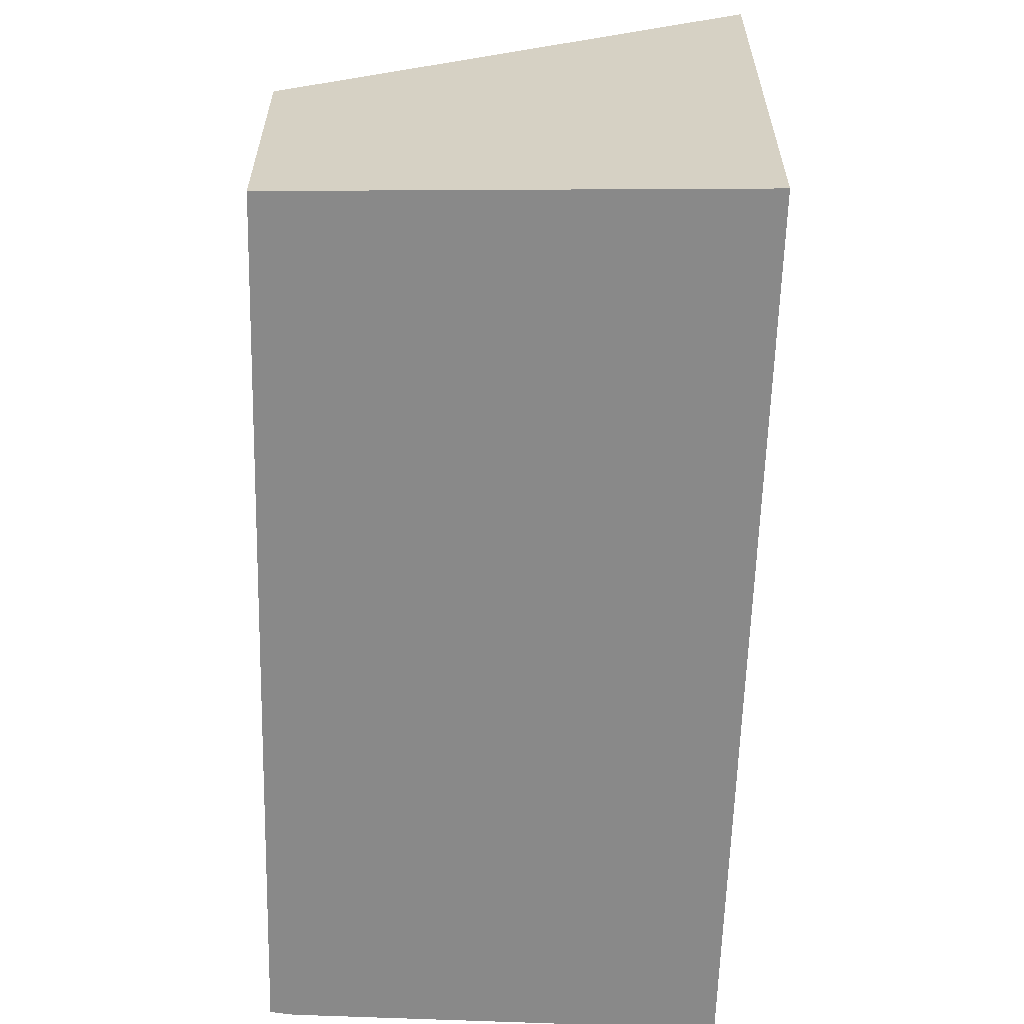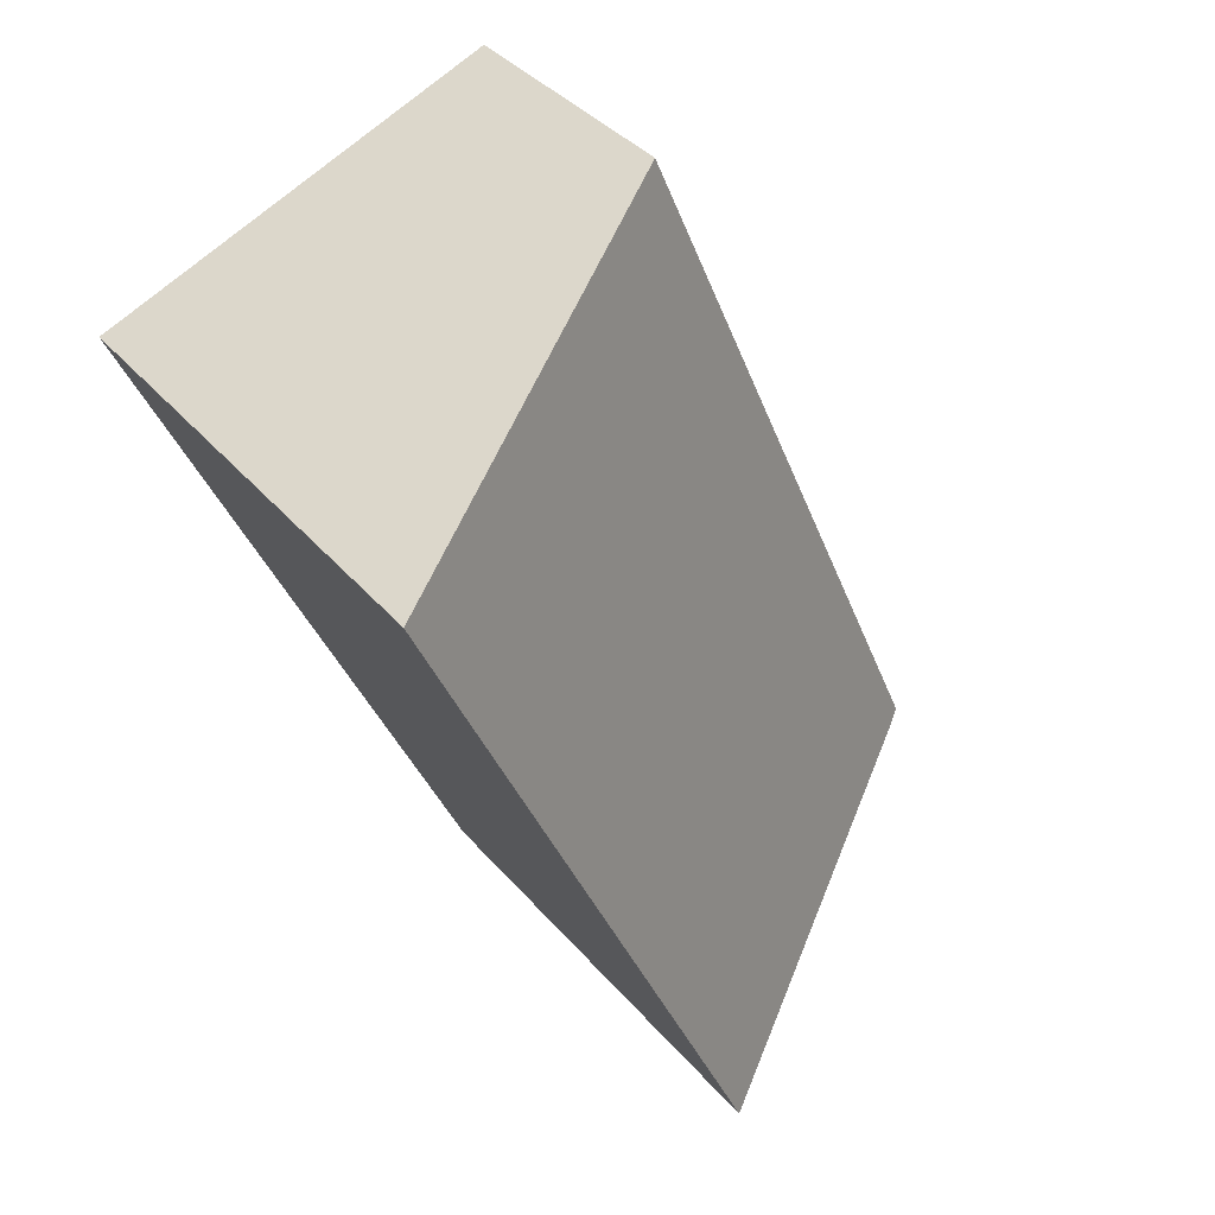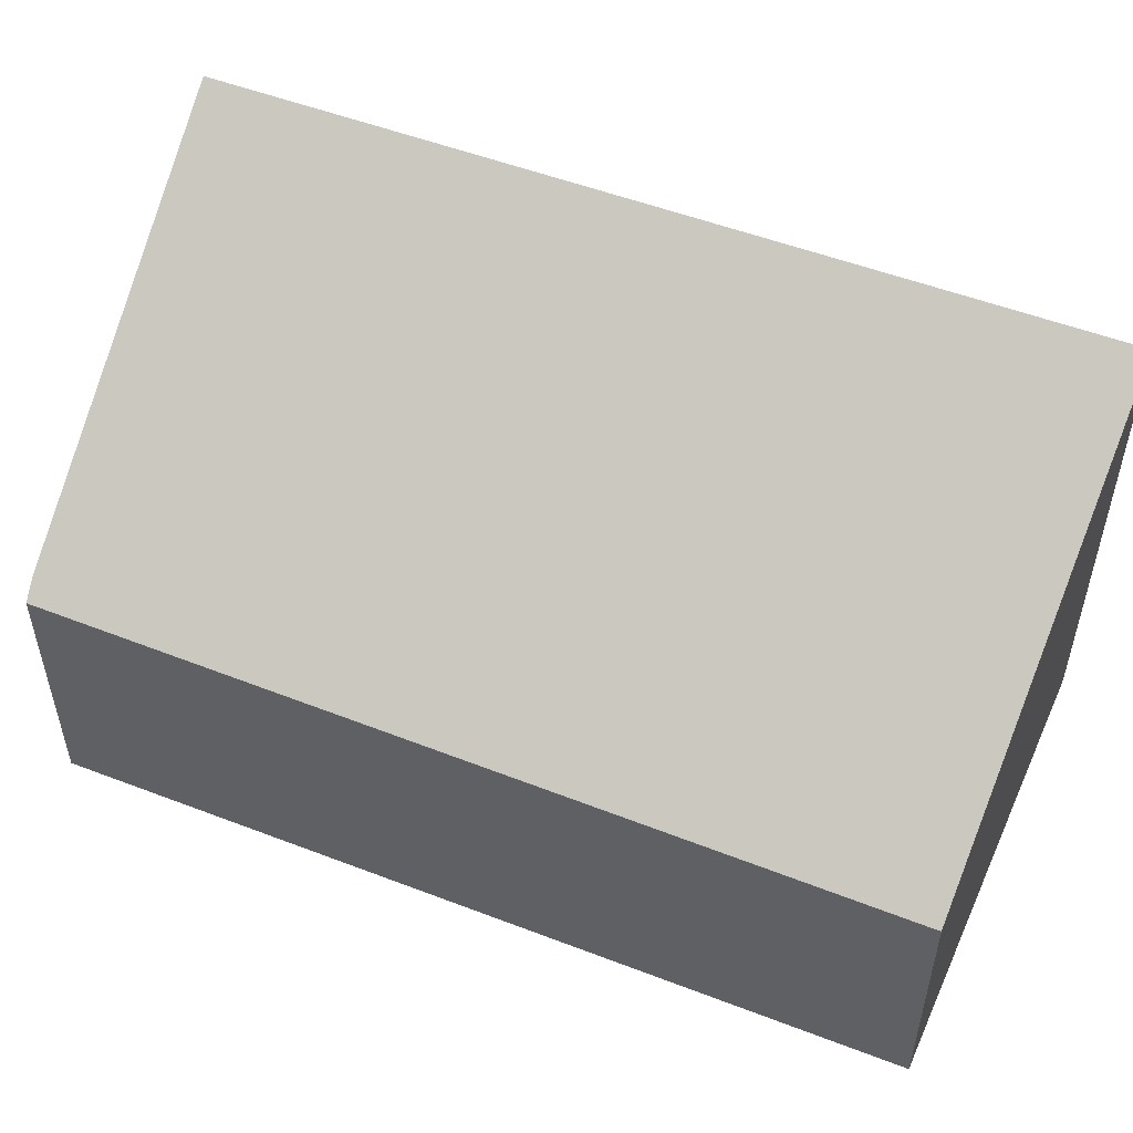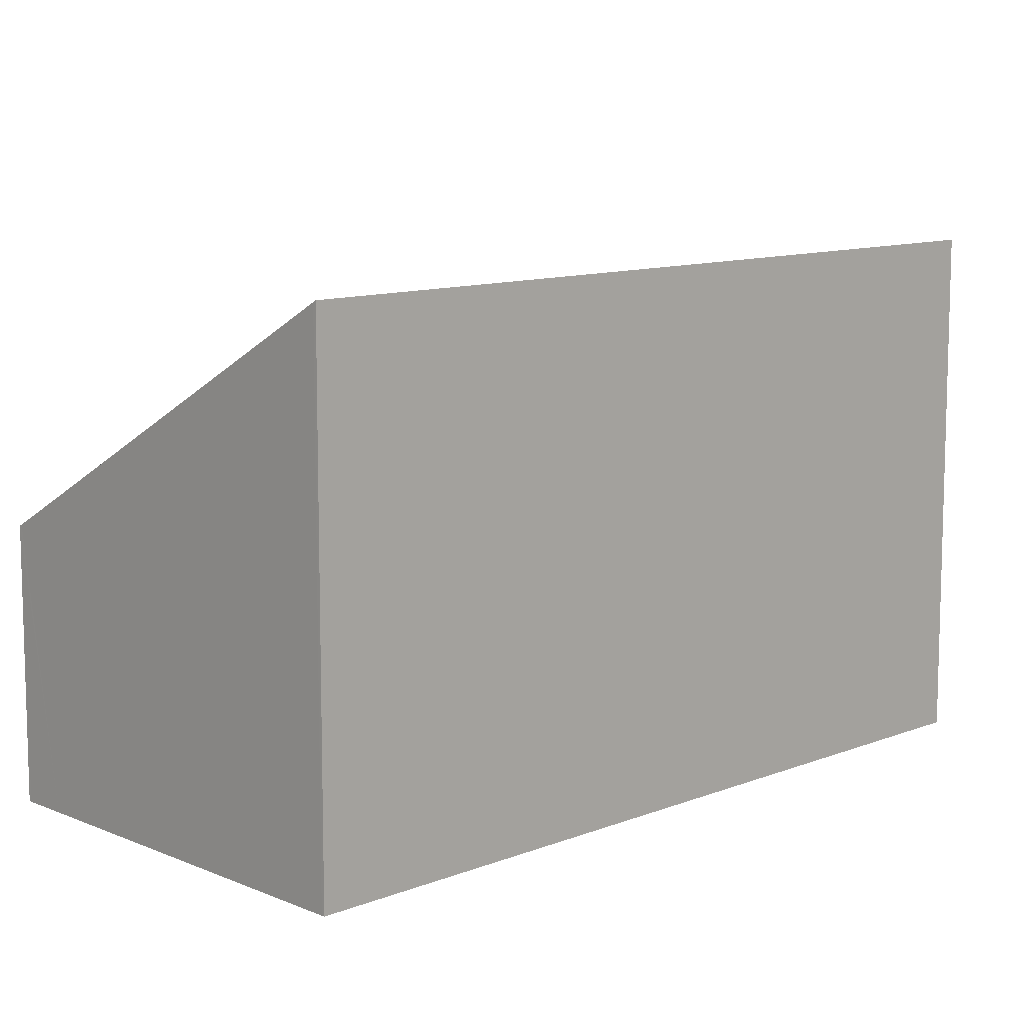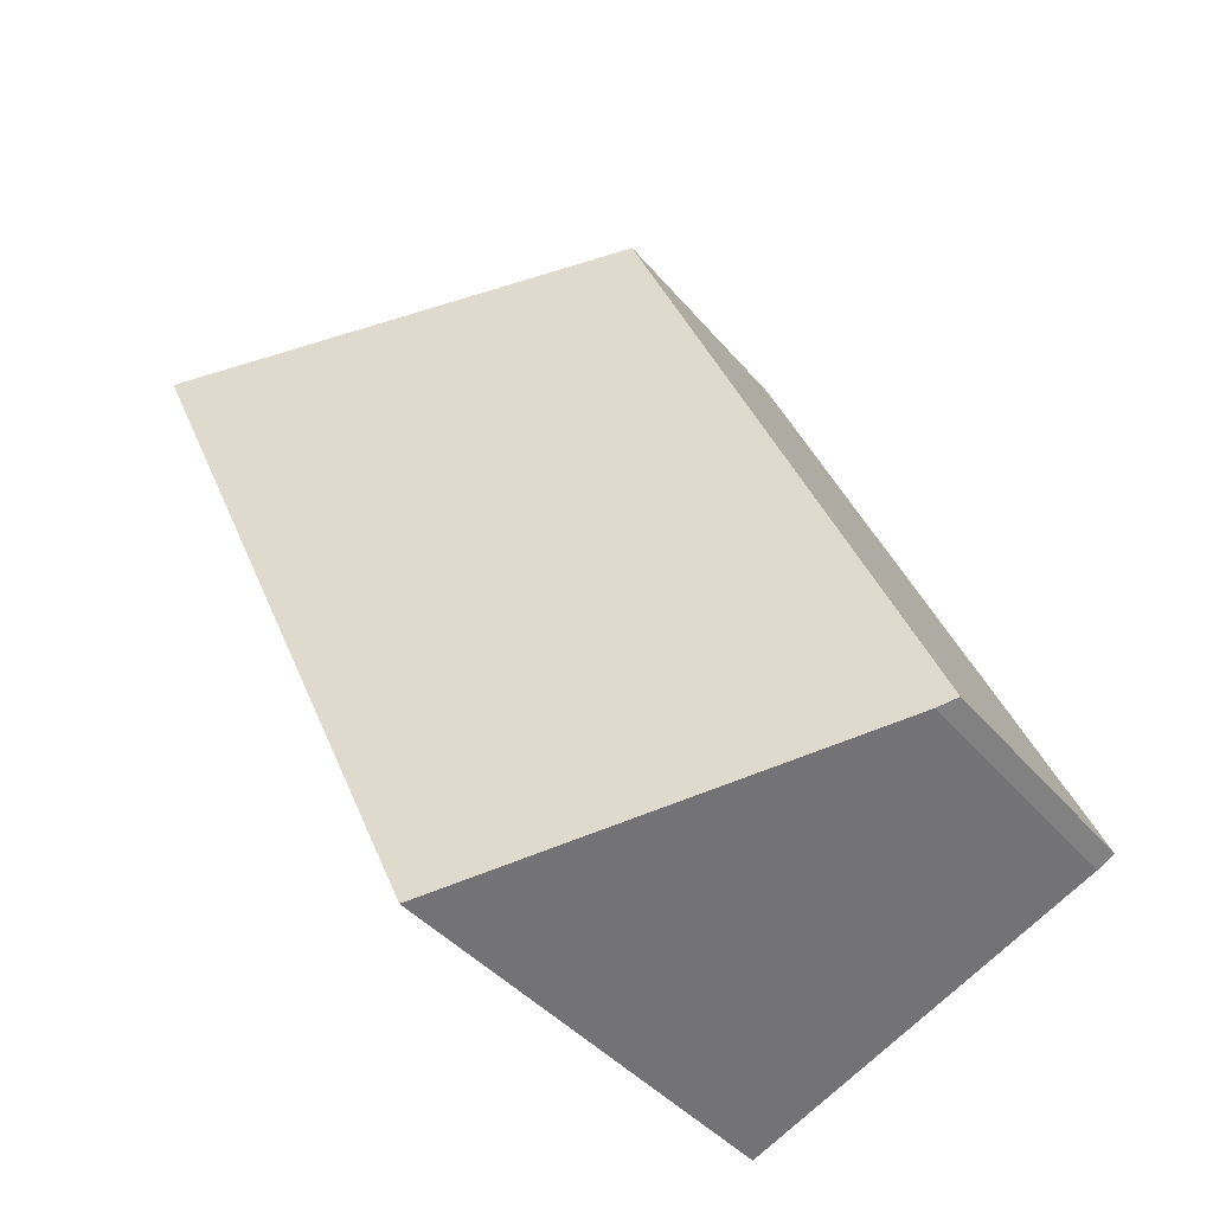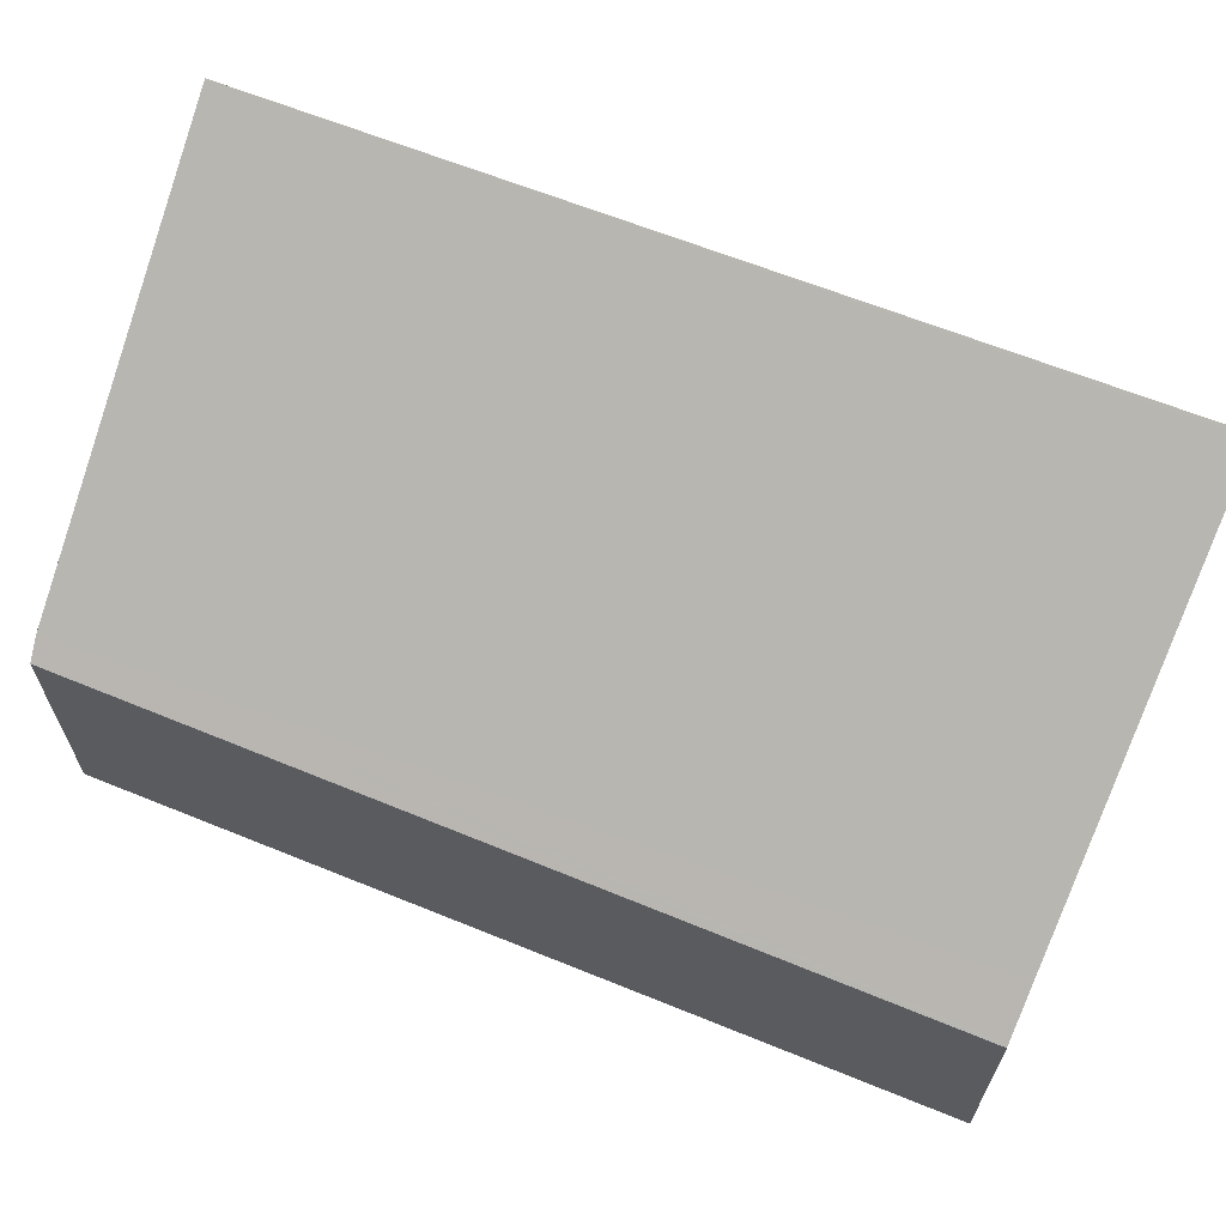
<metadata>
{"format":"obj","ext":"obj","renderer":"f3d","projection":"perspective","resolution":1024,"background":"white","views":[{"elev":-63.1,"azim":22.1,"up":"+Y"},{"elev":37.9,"azim":144.6,"up":"+Z"},{"elev":55.6,"azim":-44.7,"up":"+Y"},{"elev":10.5,"azim":68.9,"up":"+Y"},{"elev":-40.4,"azim":-144.5,"up":"+Z"},{"elev":68.1,"azim":-44.7,"up":"+Y"}]}
</metadata>
<code>
v  4.169 4.177 9.727
v  0.288 4.462 -0.172
v  0 4.28 2.621e-16
v  5.144 4.153 12
v  5.185 4.177 11.98
v  5.865 4.578 11.71
v  6.087 7.952 -2.817
v  11.54 7.925 9.439
v  11.59 7.952 9.42
v  5.865 -7.171e-16 11.71
v  5.185 -7.339e-16 11.98
v  5.144 -7.349e-16 12
v  11.54 -5.78e-16 9.439
v  11.59 -5.768e-16 9.42
v  6.087 1.725e-16 -2.817
v  0.288 1.053e-17 -0.172
v  0 0 0
v  4.169 -5.956e-16 9.727
g defaultobject
f 1 2 3
f 2 1 4
f 2 4 5
f 2 5 6
f 2 6 7
f 7 6 8
f 7 8 9
f 4 10 5
f 10 4 11
f 11 4 12
f 10 6 5
f 6 10 8
f 8 10 13
f 8 13 9
f 9 13 14
f 14 7 9
f 7 14 15
f 15 2 7
f 2 15 16
f 16 3 2
f 3 16 17
f 17 1 3
f 1 17 18
f 1 18 4
f 4 18 12
f 18 11 12
f 11 18 10
f 10 18 13
f 13 18 14
f 14 18 15
f 15 18 17
f 15 17 16

</code>
